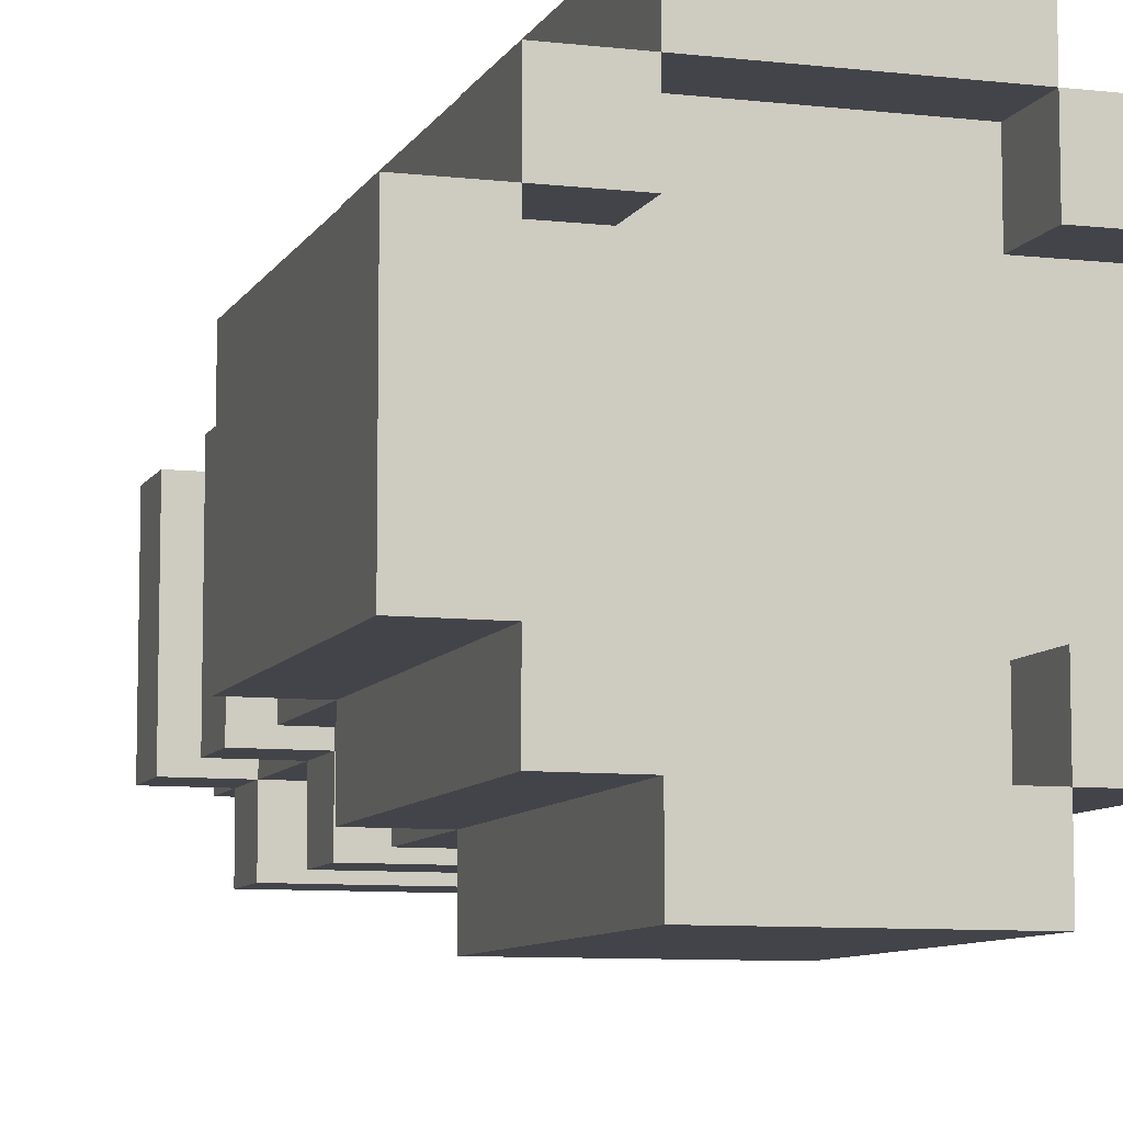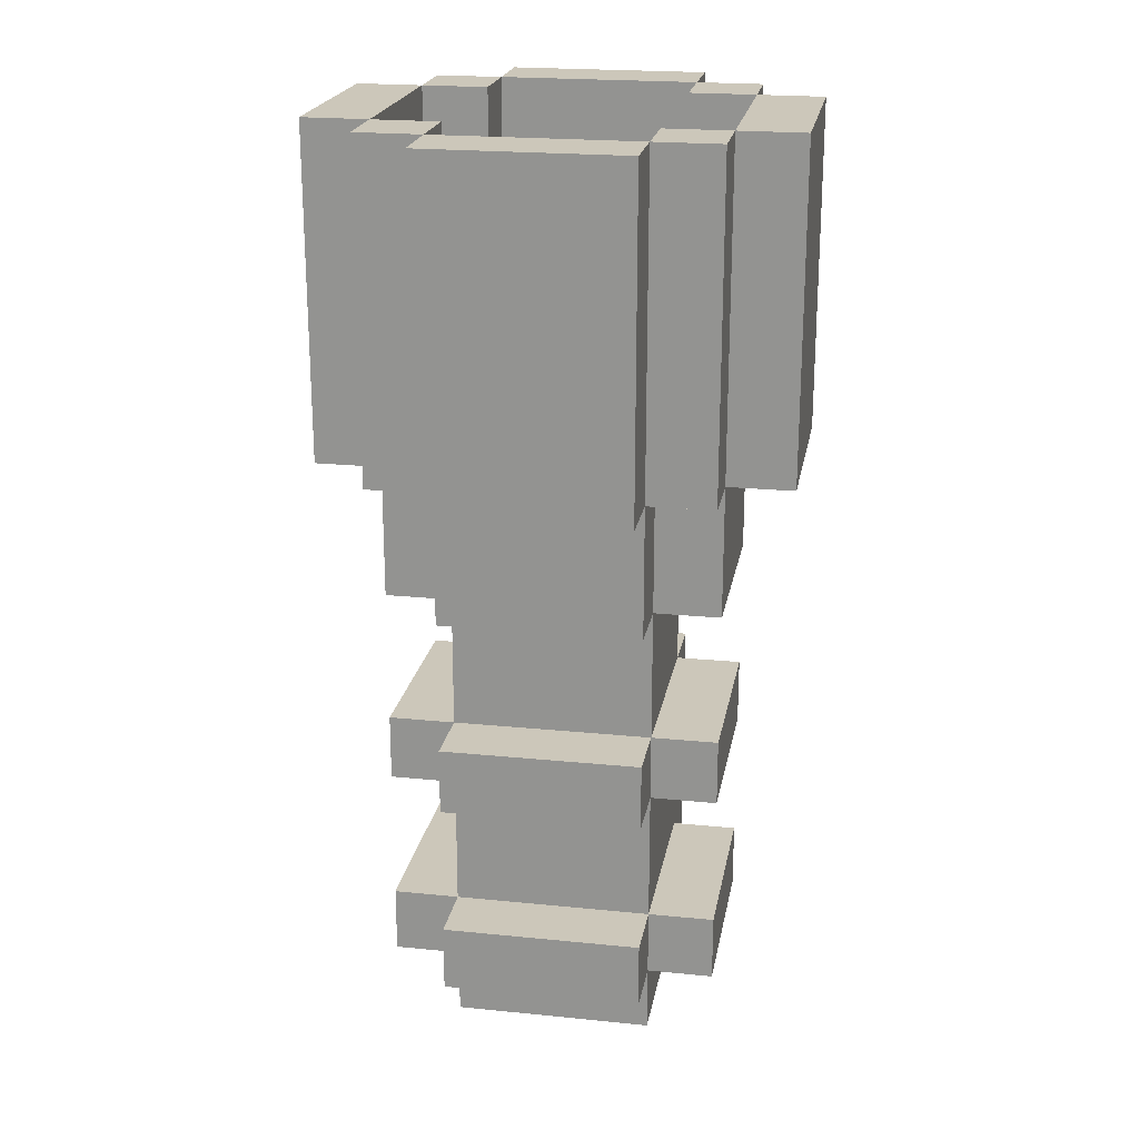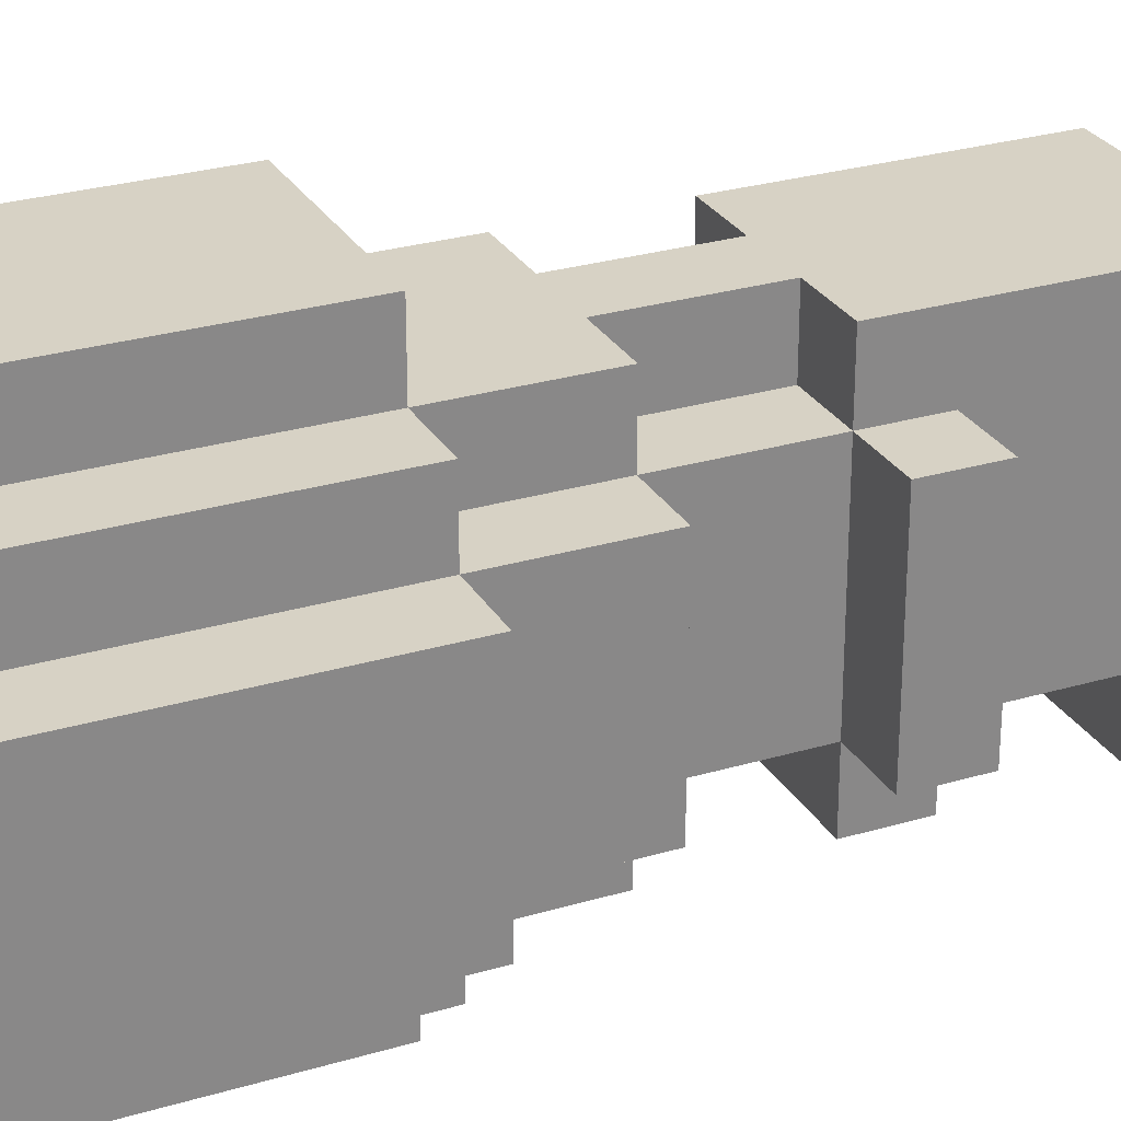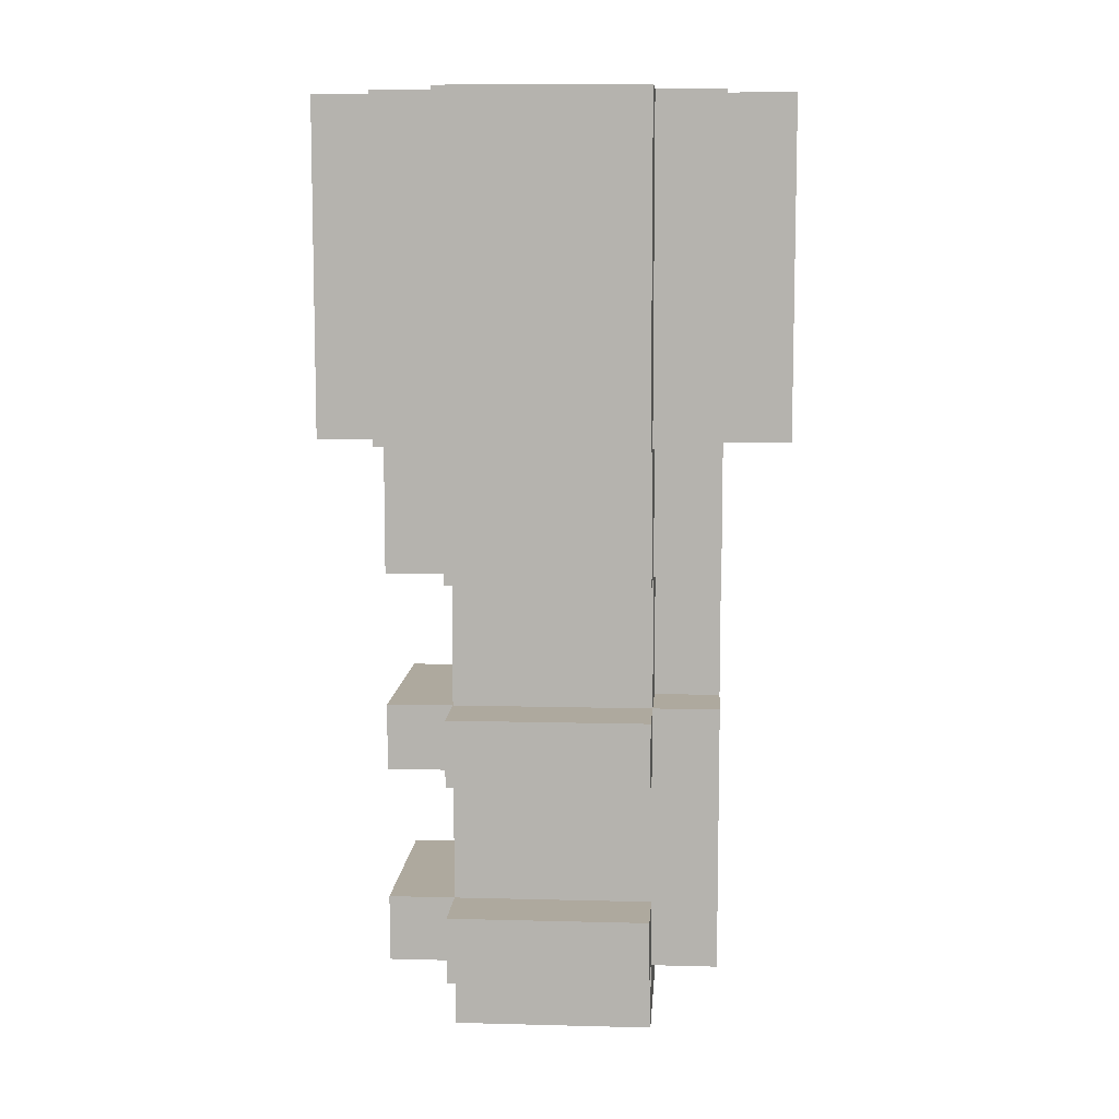
<metadata>
{"format":"obj","ext":"obj","renderer":"f3d","projection":"perspective","resolution":1024,"background":"white","views":[{"elev":-8.4,"azim":-17.6,"up":"+Y"},{"elev":21.4,"azim":10.1,"up":"+Z"},{"elev":27.6,"azim":65.5,"up":"+Y"},{"elev":9.0,"azim":94.0,"up":"+Z"}]}
</metadata>
<code>
o
v -0.3 -0.1 0.7
v -0.3 -0.1 0.2
v -0.3 0.2 0.7
v -0.3 0.2 0.2
v -0.2 -0.2 0.7
v -0.2 -0.2 0.2
v -0.2 -0.1 0.7
v -0.2 -0.1 0.2
v -0.2 -0.1 0
v -0.2 -0.1 -0.2
v -0.2 -0.1 -0.3
v -0.2 -0.1 -0.5
v -0.2 -0.1 -0.6
v -0.2 0.2 0.7
v -0.2 0.2 0.2
v -0.2 0.2 0
v -0.2 0.2 -0.2
v -0.2 0.2 -0.3
v -0.2 0.2 -0.5
v -0.2 0.2 -0.6
v -0.2 0.3 0.7
v -0.2 0.3 0.2
v -0.1 -0.3 0.7
v -0.1 -0.3 0.2
v -0.1 -0.2 0.7
v -0.1 -0.2 0.2
v -0.1 -0.2 0
v -0.1 -0.2 -0.2
v -0.1 -0.2 -0.3
v -0.1 -0.2 -0.5
v -0.1 -0.2 -0.6
v -0.1 -0.1 0.2
v -0.1 -0.1 0
v -0.1 -0.1 -0.2
v -0.1 -0.1 -0.3
v -0.1 -0.1 -0.5
v -0.1 -0.1 -0.6
v -0.1 -0.1 -0.7
v -0.1 0.2 0.2
v -0.1 0.2 0
v -0.1 0.2 -0.2
v -0.1 0.2 -0.3
v -0.1 0.2 -0.5
v -0.1 0.2 -0.6
v -0.1 0.2 -0.7
v -0.1 0.3 0.7
v -0.1 0.3 0.2
v -0.1 0.3 0
v -0.1 0.3 -0.2
v -0.1 0.3 -0.6
v -0.1 0.4 0.7
v -0.1 0.4 0.2
v 0 0.2 0
v 0 0.2 -0.1
v 0 0.2 -0.2
v 0 0.3 0
v 0 0.3 -0.1
v 0 0.3 -0.2
v 0.1 0 0.3
v 0.1 0 0.2
v 0.1 0.2 0.3
v 0.1 0.2 0.2
v 0.2 -0.2 0.7
v 0.2 -0.2 0.6
v 0.2 -0.1 0.7
v 0.2 -0.1 0.6
v 0.2 0.2 0.7
v 0.2 0.2 0.6
v 0.2 0.3 0.7
v 0.2 0.3 0.6
v 0.3 -0.1 0.7
v 0.3 -0.1 0.6
v 0.3 0.2 0.7
v 0.3 0.2 0.6
v -0.2 -0.1 0.7
v -0.2 -0.1 0.6
v -0.2 0.2 0.7
v -0.2 0.2 0.6
v -0.1 -0.2 0.7
v -0.1 -0.2 0.6
v -0.1 -0.1 0.7
v -0.1 -0.1 0.6
v -0.1 0.2 0.7
v -0.1 0.2 0.6
v -0.1 0.3 0.7
v -0.1 0.3 0.6
v 0 0 0.3
v 0 0 0.2
v 0 0.2 0.3
v 0 0.2 0.2
v 0.1 0.2 0
v 0.1 0.2 -0.1
v 0.1 0.2 -0.2
v 0.1 0.3 0
v 0.1 0.3 -0.1
v 0.1 0.3 -0.2
v 0.2 -0.3 0.7
v 0.2 -0.3 0.2
v 0.2 -0.2 0.7
v 0.2 -0.2 0.2
v 0.2 -0.2 0
v 0.2 -0.2 -0.2
v 0.2 -0.2 -0.3
v 0.2 -0.2 -0.5
v 0.2 -0.2 -0.6
v 0.2 -0.1 0.2
v 0.2 -0.1 0
v 0.2 -0.1 -0.2
v 0.2 -0.1 -0.3
v 0.2 -0.1 -0.5
v 0.2 -0.1 -0.6
v 0.2 -0.1 -0.7
v 0.2 0.2 0.2
v 0.2 0.2 0
v 0.2 0.2 -0.2
v 0.2 0.2 -0.3
v 0.2 0.2 -0.5
v 0.2 0.2 -0.6
v 0.2 0.2 -0.7
v 0.2 0.3 0.7
v 0.2 0.3 0.2
v 0.2 0.3 0
v 0.2 0.3 -0.2
v 0.2 0.3 -0.6
v 0.2 0.4 0.7
v 0.2 0.4 0.2
v 0.3 -0.2 0.7
v 0.3 -0.2 0.2
v 0.3 -0.1 0.7
v 0.3 -0.1 0.2
v 0.3 -0.1 0
v 0.3 -0.1 -0.2
v 0.3 -0.1 -0.3
v 0.3 -0.1 -0.5
v 0.3 -0.1 -0.6
v 0.3 0.2 0.7
v 0.3 0.2 0.2
v 0.3 0.2 0
v 0.3 0.2 -0.2
v 0.3 0.2 -0.3
v 0.3 0.2 -0.5
v 0.3 0.2 -0.6
v 0.3 0.3 0.7
v 0.3 0.3 0.2
v 0.4 -0.1 0.7
v 0.4 -0.1 0.2
v 0.4 0.2 0.7
v 0.4 0.2 0.2
v -0.3 -0.1 0.7
v -0.3 0.2 0.7
v -0.2 -0.2 0.7
v -0.2 -0.1 0.7
v -0.2 0.2 0.7
v -0.2 0.3 0.7
v -0.1 -0.3 0.7
v -0.1 -0.2 0.7
v -0.1 -0.1 0.7
v -0.1 0.2 0.7
v -0.1 0.3 0.7
v -0.1 0.4 0.7
v 0.2 -0.3 0.7
v 0.2 -0.2 0.7
v 0.2 -0.1 0.7
v 0.2 0.2 0.7
v 0.2 0.3 0.7
v 0.2 0.4 0.7
v 0.3 -0.2 0.7
v 0.3 -0.1 0.7
v 0.3 0.2 0.7
v 0.3 0.3 0.7
v 0.4 -0.1 0.7
v 0.4 0.2 0.7
v -0.2 -0.1 0.6
v -0.2 0.2 0.6
v -0.1 -0.2 0.6
v -0.1 -0.1 0.6
v -0.1 0.2 0.6
v -0.1 0.3 0.6
v 0.2 -0.2 0.6
v 0.2 -0.1 0.6
v 0.2 0.2 0.6
v 0.2 0.3 0.6
v 0.3 -0.1 0.6
v 0.3 0.2 0.6
v 0 0 0.2
v 0 0.2 0.2
v 0.1 0 0.2
v 0.1 0.2 0.2
v -0.2 -0.1 -0.2
v -0.2 0.2 -0.2
v -0.1 -0.2 -0.2
v -0.1 -0.1 -0.2
v -0.1 0.2 -0.2
v -0.1 0.3 -0.2
v 0 0.2 -0.2
v 0 0.3 -0.2
v 0.1 0.2 -0.2
v 0.1 0.3 -0.2
v 0.2 -0.2 -0.2
v 0.2 -0.1 -0.2
v 0.2 0.2 -0.2
v 0.2 0.3 -0.2
v 0.3 -0.1 -0.2
v 0.3 0.2 -0.2
v -0.2 -0.1 -0.5
v -0.2 0.2 -0.5
v -0.1 -0.2 -0.5
v -0.1 -0.1 -0.5
v -0.1 0.2 -0.5
v 0.2 -0.2 -0.5
v 0.2 -0.1 -0.5
v 0.2 0.2 -0.5
v 0.3 -0.1 -0.5
v 0.3 0.2 -0.5
v 0 0 0.3
v 0 0.2 0.3
v 0.1 0 0.3
v 0.1 0.2 0.3
v -0.3 -0.1 0.2
v -0.3 0.2 0.2
v -0.2 -0.2 0.2
v -0.2 -0.1 0.2
v -0.2 0.2 0.2
v -0.2 0.3 0.2
v -0.1 -0.3 0.2
v -0.1 -0.2 0.2
v -0.1 -0.1 0.2
v -0.1 0.2 0.2
v -0.1 0.3 0.2
v -0.1 0.4 0.2
v 0.2 -0.3 0.2
v 0.2 -0.2 0.2
v 0.2 -0.1 0.2
v 0.2 0.2 0.2
v 0.2 0.3 0.2
v 0.2 0.4 0.2
v 0.3 -0.2 0.2
v 0.3 -0.1 0.2
v 0.3 0.2 0.2
v 0.3 0.3 0.2
v 0.4 -0.1 0.2
v 0.4 0.2 0.2
v -0.2 -0.1 0
v -0.2 0.2 0
v -0.1 -0.2 0
v -0.1 -0.1 0
v -0.1 0.2 0
v -0.1 0.3 0
v 0 0.2 0
v 0 0.3 0
v 0.1 0.2 0
v 0.1 0.3 0
v 0.2 -0.2 0
v 0.2 -0.1 0
v 0.2 0.2 0
v 0.2 0.3 0
v 0.3 -0.1 0
v 0.3 0.2 0
v -0.2 -0.1 -0.3
v -0.2 0.2 -0.3
v -0.1 -0.2 -0.3
v -0.1 -0.1 -0.3
v -0.1 0.2 -0.3
v 0.2 -0.2 -0.3
v 0.2 -0.1 -0.3
v 0.2 0.2 -0.3
v 0.3 -0.1 -0.3
v 0.3 0.2 -0.3
v -0.2 -0.1 -0.6
v -0.2 0.2 -0.6
v -0.1 -0.2 -0.6
v -0.1 -0.1 -0.6
v -0.1 0.2 -0.6
v -0.1 0.3 -0.6
v 0.2 -0.2 -0.6
v 0.2 -0.1 -0.6
v 0.2 0.2 -0.6
v 0.2 0.3 -0.6
v 0.3 -0.1 -0.6
v 0.3 0.2 -0.6
v -0.1 -0.1 -0.7
v -0.1 0.2 -0.7
v 0.2 -0.1 -0.7
v 0.2 0.2 -0.7
v -0.1 -0.3 0.7
v 0.2 -0.3 0.7
v -0.1 -0.3 0.2
v 0.2 -0.3 0.2
v -0.2 -0.2 0.7
v -0.1 -0.2 0.7
v 0.2 -0.2 0.7
v 0.3 -0.2 0.7
v -0.2 -0.2 0.2
v -0.1 -0.2 0.2
v 0.2 -0.2 0.2
v 0.3 -0.2 0.2
v -0.1 -0.2 0
v 0.2 -0.2 0
v -0.1 -0.2 -0.2
v 0.2 -0.2 -0.2
v -0.1 -0.2 -0.3
v 0.2 -0.2 -0.3
v -0.1 -0.2 -0.5
v 0.2 -0.2 -0.5
v -0.1 -0.2 -0.6
v 0.2 -0.2 -0.6
v -0.3 -0.1 0.7
v -0.2 -0.1 0.7
v 0.3 -0.1 0.7
v 0.4 -0.1 0.7
v -0.3 -0.1 0.2
v -0.2 -0.1 0.2
v -0.1 -0.1 0.2
v 0.2 -0.1 0.2
v 0.3 -0.1 0.2
v 0.4 -0.1 0.2
v -0.2 -0.1 0
v -0.1 -0.1 0
v 0.2 -0.1 0
v 0.3 -0.1 0
v -0.2 -0.1 -0.2
v -0.1 -0.1 -0.2
v 0.2 -0.1 -0.2
v 0.3 -0.1 -0.2
v -0.2 -0.1 -0.3
v -0.1 -0.1 -0.3
v 0.2 -0.1 -0.3
v 0.3 -0.1 -0.3
v -0.2 -0.1 -0.5
v -0.1 -0.1 -0.5
v 0.2 -0.1 -0.5
v 0.3 -0.1 -0.5
v -0.2 -0.1 -0.6
v -0.1 -0.1 -0.6
v 0.2 -0.1 -0.6
v 0.3 -0.1 -0.6
v -0.1 -0.1 -0.7
v 0.2 -0.1 -0.7
v -0.2 0.2 0.7
v -0.1 0.2 0.7
v 0.2 0.2 0.7
v 0.3 0.2 0.7
v -0.2 0.2 0.6
v -0.1 0.2 0.6
v 0.2 0.2 0.6
v 0.3 0.2 0.6
v 0 0.2 0.3
v 0.1 0.2 0.3
v 0 0.2 0.2
v 0.1 0.2 0.2
v -0.1 0.3 0.7
v 0.2 0.3 0.7
v -0.1 0.3 0.6
v 0.2 0.3 0.6
v -0.1 -0.2 0.7
v 0.2 -0.2 0.7
v -0.1 -0.2 0.6
v 0.2 -0.2 0.6
v -0.2 -0.1 0.7
v -0.1 -0.1 0.7
v 0.2 -0.1 0.7
v 0.3 -0.1 0.7
v -0.2 -0.1 0.6
v -0.1 -0.1 0.6
v 0.2 -0.1 0.6
v 0.3 -0.1 0.6
v 0 0 0.3
v 0.1 0 0.3
v 0 0 0.2
v 0.1 0 0.2
v -0.3 0.2 0.7
v -0.2 0.2 0.7
v 0.3 0.2 0.7
v 0.4 0.2 0.7
v -0.3 0.2 0.2
v -0.2 0.2 0.2
v -0.1 0.2 0.2
v 0.2 0.2 0.2
v 0.3 0.2 0.2
v 0.4 0.2 0.2
v -0.2 0.2 0
v -0.1 0.2 0
v 0 0.2 0
v 0.1 0.2 0
v 0.2 0.2 0
v 0.3 0.2 0
v 0 0.2 -0.1
v 0.1 0.2 -0.1
v -0.2 0.2 -0.2
v -0.1 0.2 -0.2
v 0 0.2 -0.2
v 0.1 0.2 -0.2
v 0.2 0.2 -0.2
v 0.3 0.2 -0.2
v -0.2 0.2 -0.3
v -0.1 0.2 -0.3
v 0.2 0.2 -0.3
v 0.3 0.2 -0.3
v -0.2 0.2 -0.5
v -0.1 0.2 -0.5
v 0.2 0.2 -0.5
v 0.3 0.2 -0.5
v -0.2 0.2 -0.6
v -0.1 0.2 -0.6
v 0.2 0.2 -0.6
v 0.3 0.2 -0.6
v -0.1 0.2 -0.7
v 0.2 0.2 -0.7
v -0.2 0.3 0.7
v -0.1 0.3 0.7
v 0.2 0.3 0.7
v 0.3 0.3 0.7
v -0.2 0.3 0.2
v -0.1 0.3 0.2
v 0.2 0.3 0.2
v 0.3 0.3 0.2
v -0.1 0.3 0
v 0 0.3 0
v 0.1 0.3 0
v 0.2 0.3 0
v 0 0.3 -0.1
v 0.1 0.3 -0.1
v -0.1 0.3 -0.2
v 0 0.3 -0.2
v 0.1 0.3 -0.2
v 0.2 0.3 -0.2
v 0 0.3 -0.3
v 0.1 0.3 -0.3
v 0 0.3 -0.5
v 0.1 0.3 -0.5
v -0.1 0.3 -0.6
v 0.2 0.3 -0.6
v -0.1 0.4 0.7
v 0.2 0.4 0.7
v -0.1 0.4 0.2
v 0.2 0.4 0.2
f 3 2 1
f 4 2 3
f 7 6 5
f 8 6 7
f 15 9 8
f 16 9 15
f 17 11 10
f 18 11 17
f 19 13 12
f 20 13 19
f 21 15 14
f 22 15 21
f 25 24 23
f 26 24 25
f 32 27 26
f 33 27 32
f 34 29 28
f 35 29 34
f 36 31 30
f 37 31 36
f 40 34 33
f 41 34 40
f 42 36 35
f 43 36 42
f 44 38 37
f 45 38 44
f 47 40 39
f 48 40 47
f 49 43 42
f 49 44 43
f 49 42 41
f 50 44 49
f 51 47 46
f 52 47 51
f 56 54 53
f 57 55 54
f 57 54 56
f 58 55 57
f 61 60 59
f 62 60 61
f 65 64 63
f 66 64 65
f 69 68 67
f 70 68 69
f 73 72 71
f 74 72 73
f 75 76 77
f 77 76 78
f 79 80 81
f 81 80 82
f 83 84 85
f 85 84 86
f 87 88 89
f 89 88 90
f 91 92 94
f 92 93 95
f 94 92 95
f 95 93 96
f 97 98 99
f 99 98 100
f 100 101 106
f 106 101 107
f 102 103 108
f 108 103 109
f 104 105 110
f 110 105 111
f 107 108 114
f 114 108 115
f 109 110 116
f 116 110 117
f 111 112 118
f 118 112 119
f 113 114 121
f 121 114 122
f 116 117 123
f 117 118 123
f 115 116 123
f 123 118 124
f 120 121 125
f 125 121 126
f 127 128 129
f 129 128 130
f 130 131 137
f 137 131 138
f 132 133 139
f 139 133 140
f 134 135 141
f 141 135 142
f 136 137 143
f 143 137 144
f 145 146 147
f 147 146 148
f 152 150 149
f 153 150 152
f 156 152 151
f 157 152 156
f 158 154 153
f 159 154 158
f 161 156 155
f 162 156 161
f 165 160 159
f 166 160 165
f 167 163 162
f 168 163 167
f 169 165 164
f 170 165 169
f 171 169 168
f 172 169 171
f 176 174 173
f 177 174 176
f 179 176 175
f 179 178 177
f 179 177 176
f 180 178 179
f 181 178 180
f 182 178 181
f 183 181 180
f 184 181 183
f 187 186 185
f 188 186 187
f 192 190 189
f 193 190 192
f 195 194 193
f 196 194 195
f 199 192 191
f 200 192 199
f 201 198 197
f 202 198 201
f 203 201 200
f 204 201 203
f 208 206 205
f 209 206 208
f 210 208 207
f 211 208 210
f 213 212 211
f 214 212 213
f 215 216 217
f 217 216 218
f 219 220 222
f 222 220 223
f 221 222 226
f 226 222 227
f 223 224 228
f 228 224 229
f 225 226 231
f 231 226 232
f 229 230 235
f 235 230 236
f 232 233 237
f 237 233 238
f 234 235 239
f 239 235 240
f 238 239 241
f 241 239 242
f 243 244 246
f 246 244 247
f 247 248 249
f 249 248 250
f 245 246 253
f 253 246 254
f 251 252 255
f 255 252 256
f 254 255 257
f 257 255 258
f 259 260 262
f 262 260 263
f 261 262 264
f 264 262 265
f 265 266 267
f 267 266 268
f 269 270 272
f 272 270 273
f 271 272 275
f 275 272 276
f 273 274 277
f 277 274 278
f 276 277 279
f 279 277 280
f 281 282 283
f 283 282 284
f 287 286 285
f 288 286 287
f 293 290 289
f 294 290 293
f 295 292 291
f 296 292 295
f 297 295 294
f 298 295 297
f 301 300 299
f 302 300 301
f 305 304 303
f 306 304 305
f 311 308 307
f 312 308 311
f 315 310 309
f 316 310 315
f 317 313 312
f 318 313 317
f 319 315 314
f 320 315 319
f 322 319 318
f 323 319 322
f 325 322 321
f 326 322 325
f 327 324 323
f 328 324 327
f 330 327 326
f 331 327 330
f 333 330 329
f 334 330 333
f 335 332 331
f 336 332 335
f 337 335 334
f 338 335 337
f 343 340 339
f 344 340 343
f 345 342 341
f 346 342 345
f 349 348 347
f 350 348 349
f 353 352 351
f 354 352 353
f 355 356 357
f 357 356 358
f 359 360 363
f 363 360 364
f 361 362 365
f 365 362 366
f 367 368 369
f 369 368 370
f 371 372 375
f 375 372 376
f 373 374 379
f 379 374 380
f 376 377 381
f 381 377 382
f 378 379 385
f 385 379 386
f 382 383 387
f 384 385 388
f 382 387 390
f 390 387 391
f 388 385 392
f 392 385 393
f 389 390 395
f 395 390 396
f 393 394 397
f 397 394 398
f 399 400 403
f 403 400 404
f 401 402 405
f 405 402 406
f 404 405 407
f 407 405 408
f 409 410 413
f 413 410 414
f 411 412 415
f 415 412 416
f 414 415 417
f 417 415 418
f 418 415 419
f 419 415 420
f 418 419 421
f 421 419 422
f 421 422 424
f 424 422 425
f 424 425 427
f 425 426 427
f 423 424 427
f 427 426 428
f 423 427 429
f 427 428 429
f 428 426 430
f 429 428 430
f 423 429 431
f 429 430 431
f 430 426 432
f 431 430 432
f 433 434 435
f 435 434 436

</code>
